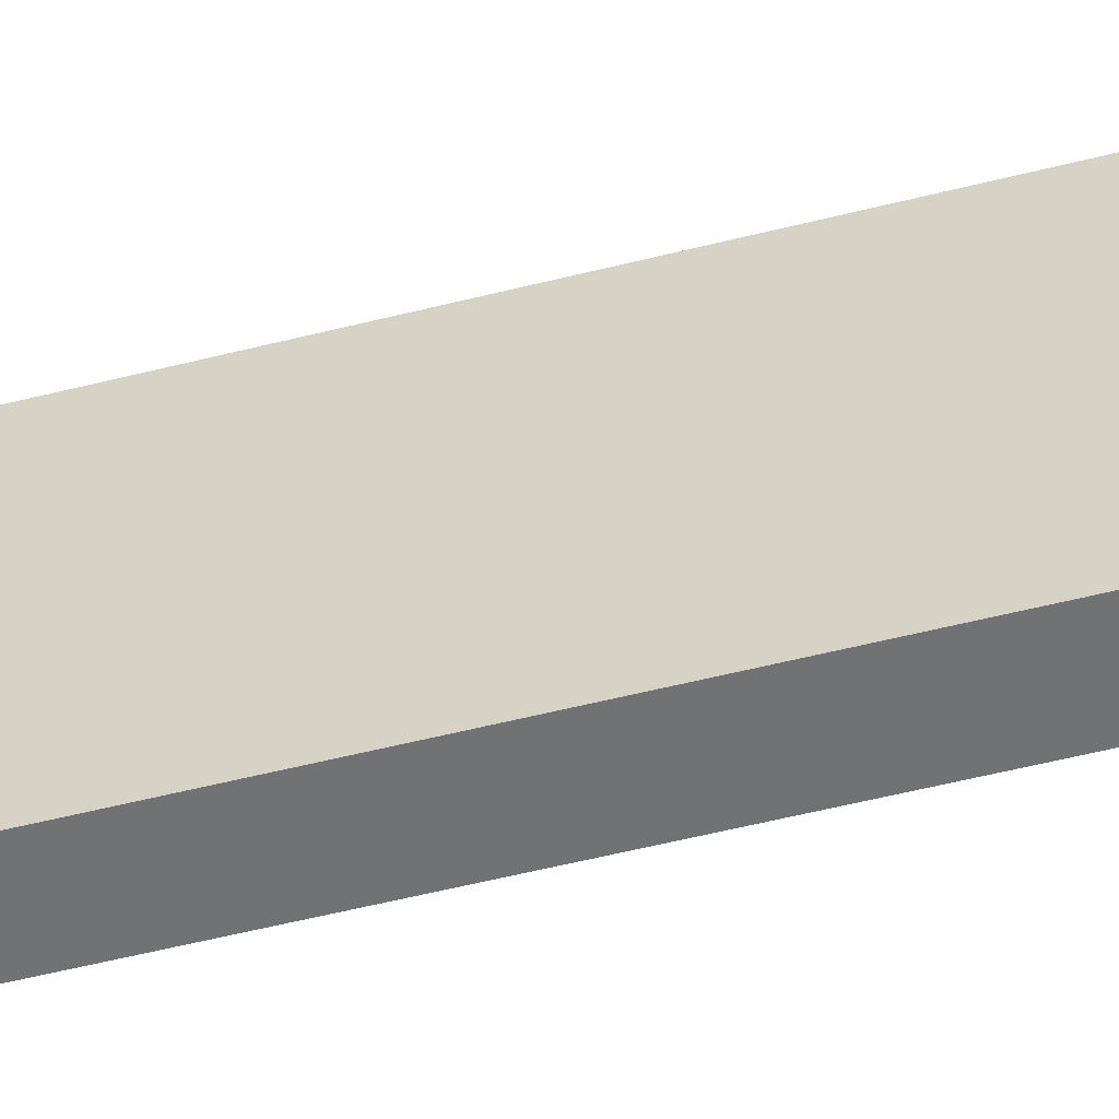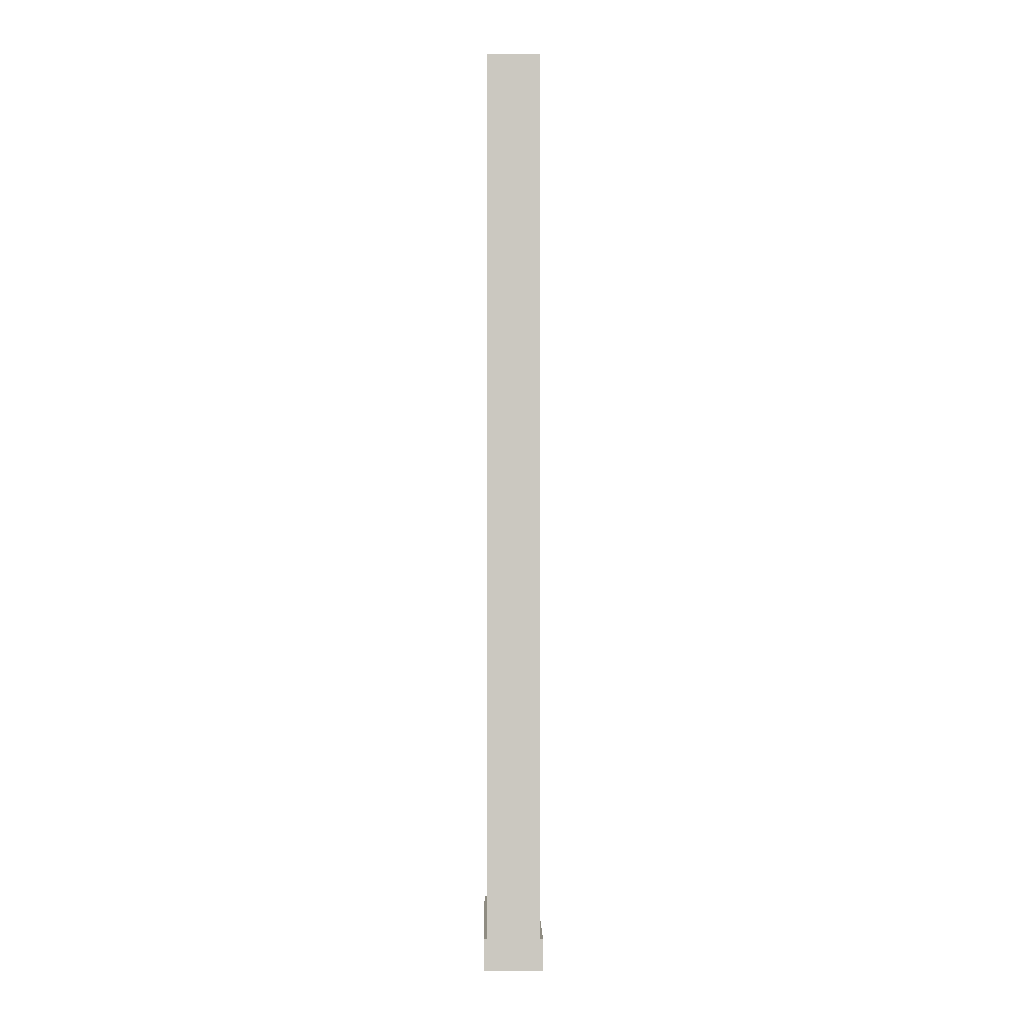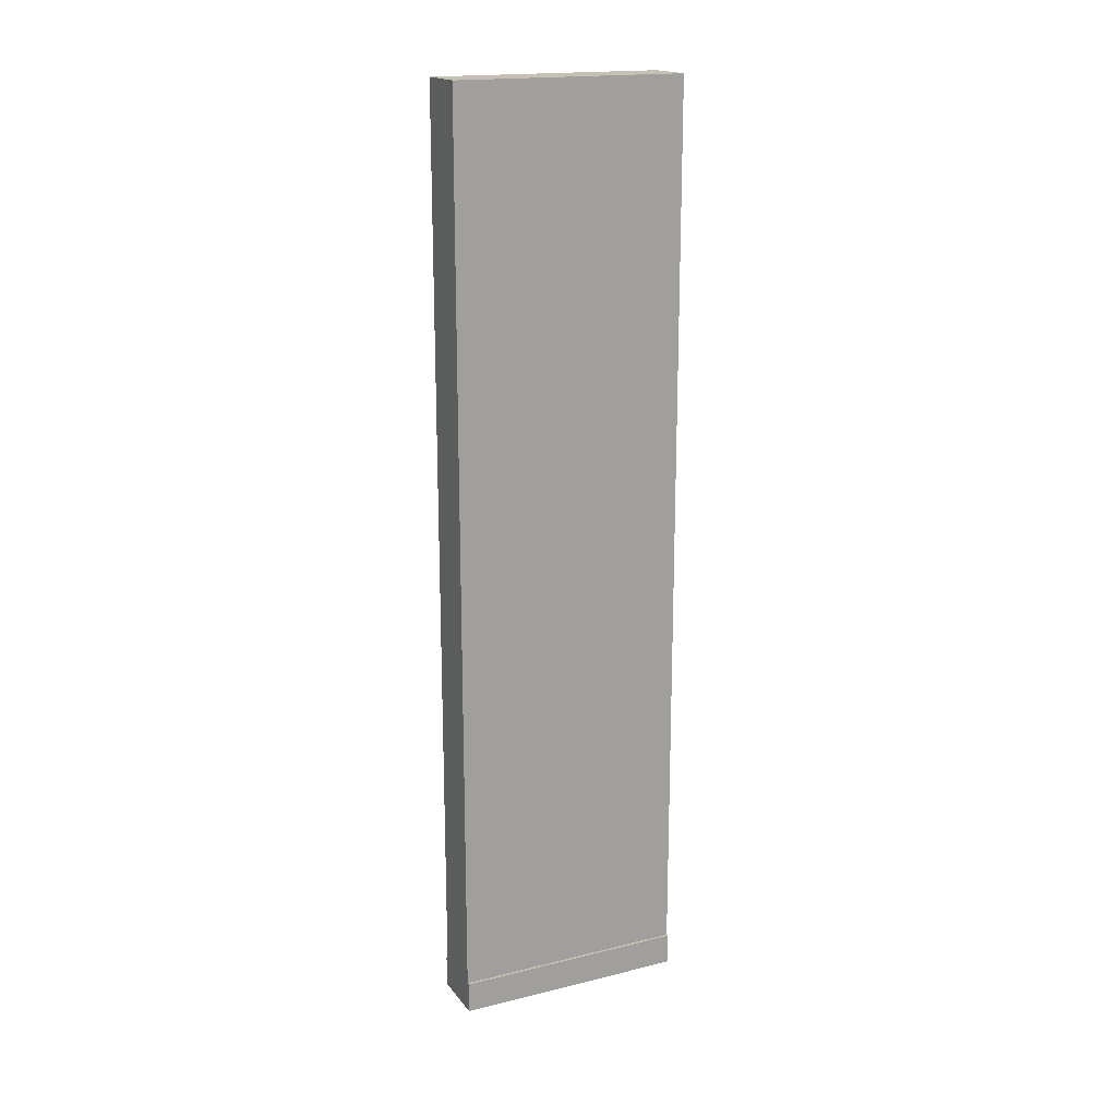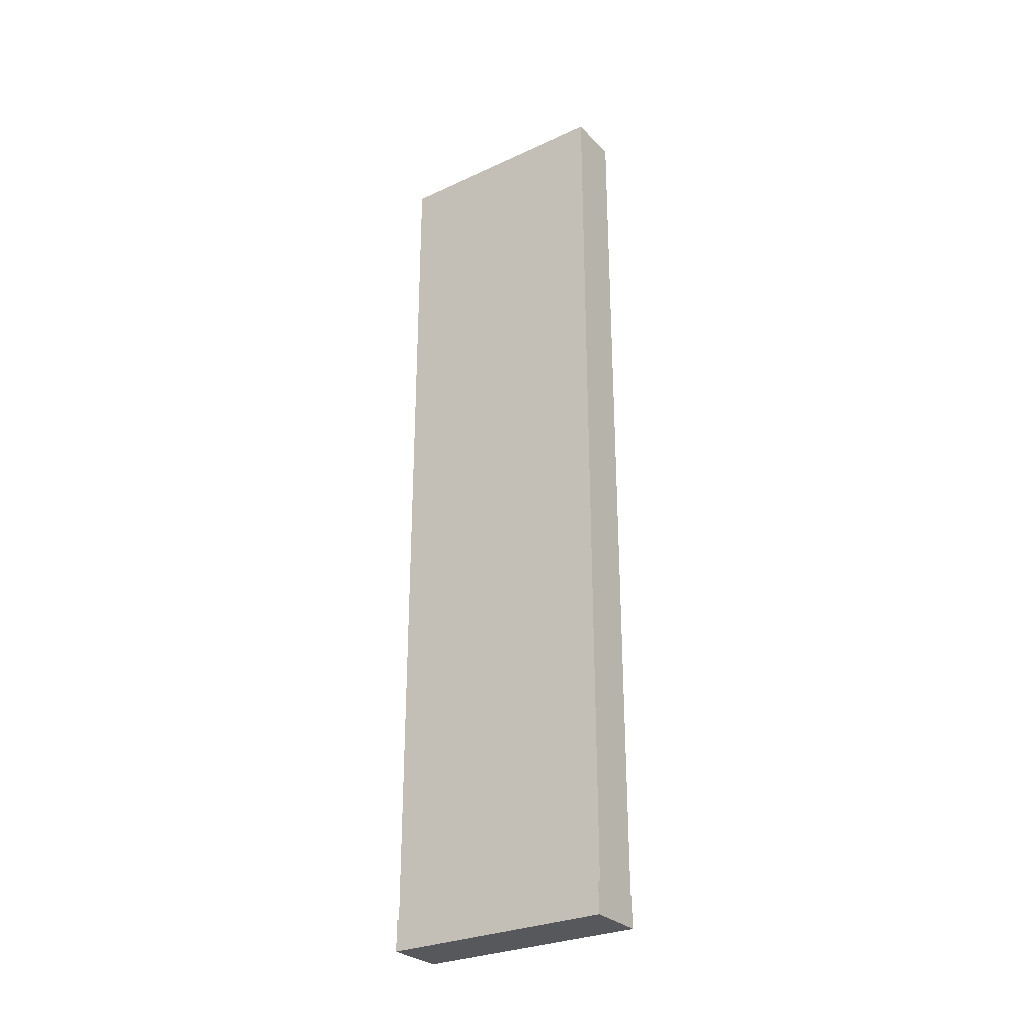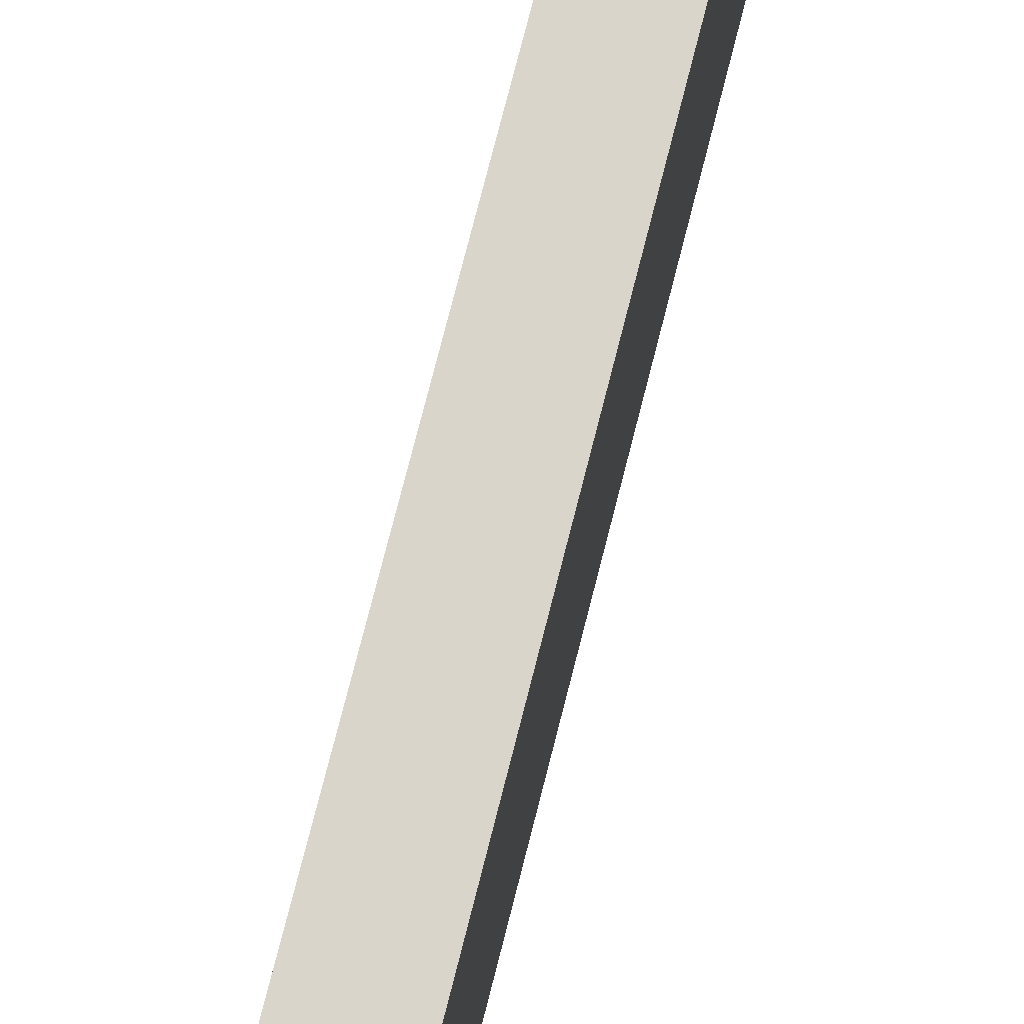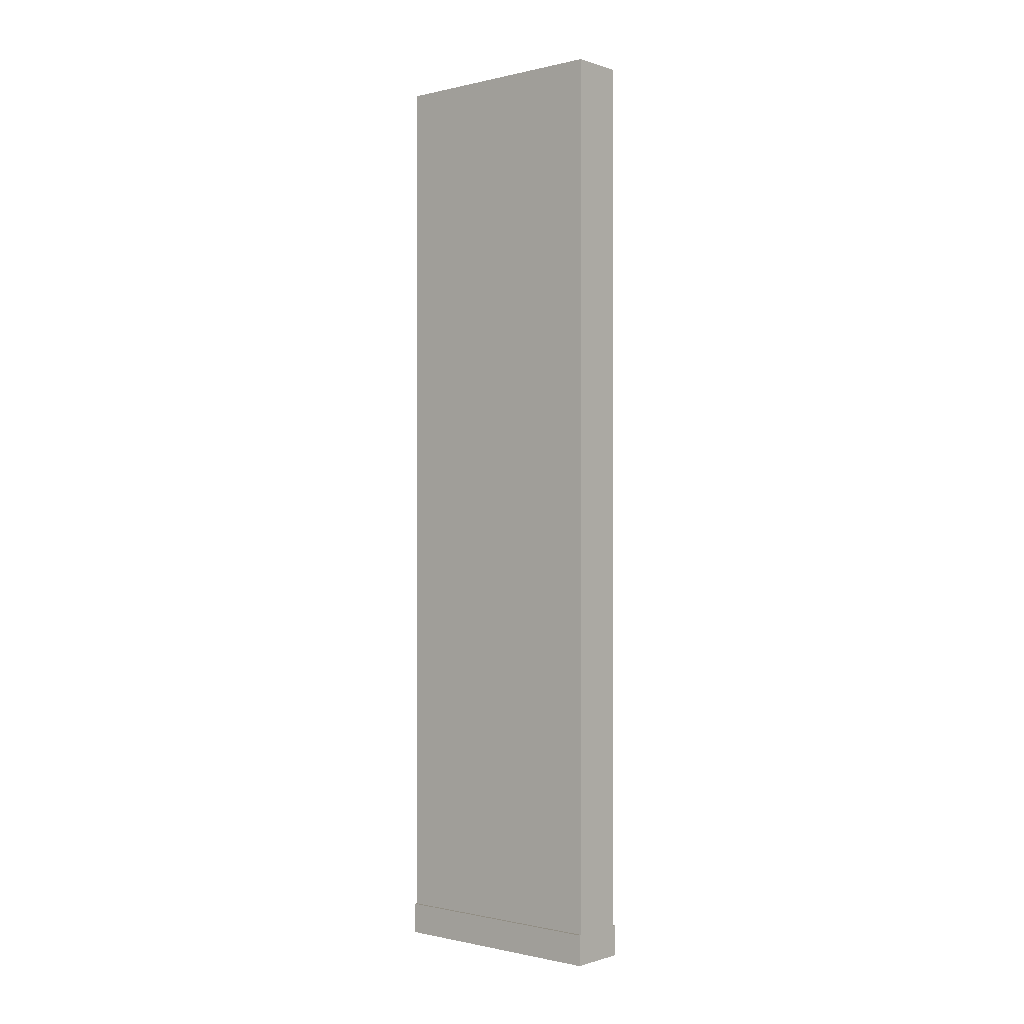
<metadata>
{"format":"obj","ext":"obj","renderer":"f3d","projection":"perspective","resolution":1024,"background":"white","views":[{"elev":-55.4,"azim":-75.1,"up":"+Z"},{"elev":-2.0,"azim":179.3,"up":"+Y"},{"elev":18.0,"azim":64.5,"up":"+Y"},{"elev":-28.8,"azim":-55.5,"up":"+Y"},{"elev":74.4,"azim":-165.8,"up":"+Z"},{"elev":-0.7,"azim":-49.6,"up":"+Y"}]}
</metadata>
<code>
o Wall-Segment_Cube.003
v -0.2182 0.006724 -0.007678
v -0.2182 8.02 -0.007678
v -0.2182 0.006724 -2.008
v -0.2182 8.02 -2.008
v 0.2459 0.006724 -0.007678
v 0.2459 8.02 -0.007678
v 0.2459 0.006724 -2.008
v 0.2459 8.02 -2.008
v -0.2182 0.2758 -0.007678
v -0.2182 0.2758 -2.008
v 0.2459 0.2758 -2.008
v 0.2459 0.2758 -0.007678
v -0.2431 0.006724 -2.008
v -0.2431 0.006724 -0.007678
v -0.2431 0.2758 -2.008
v 0.2708 0.2758 -2.008
v 0.2708 0.006724 -2.008
v 0.2708 0.006724 -0.007678
v 0.2708 0.2758 -0.007678
v -0.2431 0.2758 -0.007678
f 3 7 5 1
f 8 4 2 6
f 5 12 9 1
f 1 9 20 14
f 3 10 11 7
f 10 3 13 15
f 17 16 19 18
f 14 20 15 13
f 7 11 16 17
f 3 1 14 13
f 12 5 18 19
f 5 7 17 18
f 9 2 4 10
f 10 4 8 11
f 11 8 6 12
f 12 6 2 9
f 9 10 15 20
f 11 12 19 16

</code>
